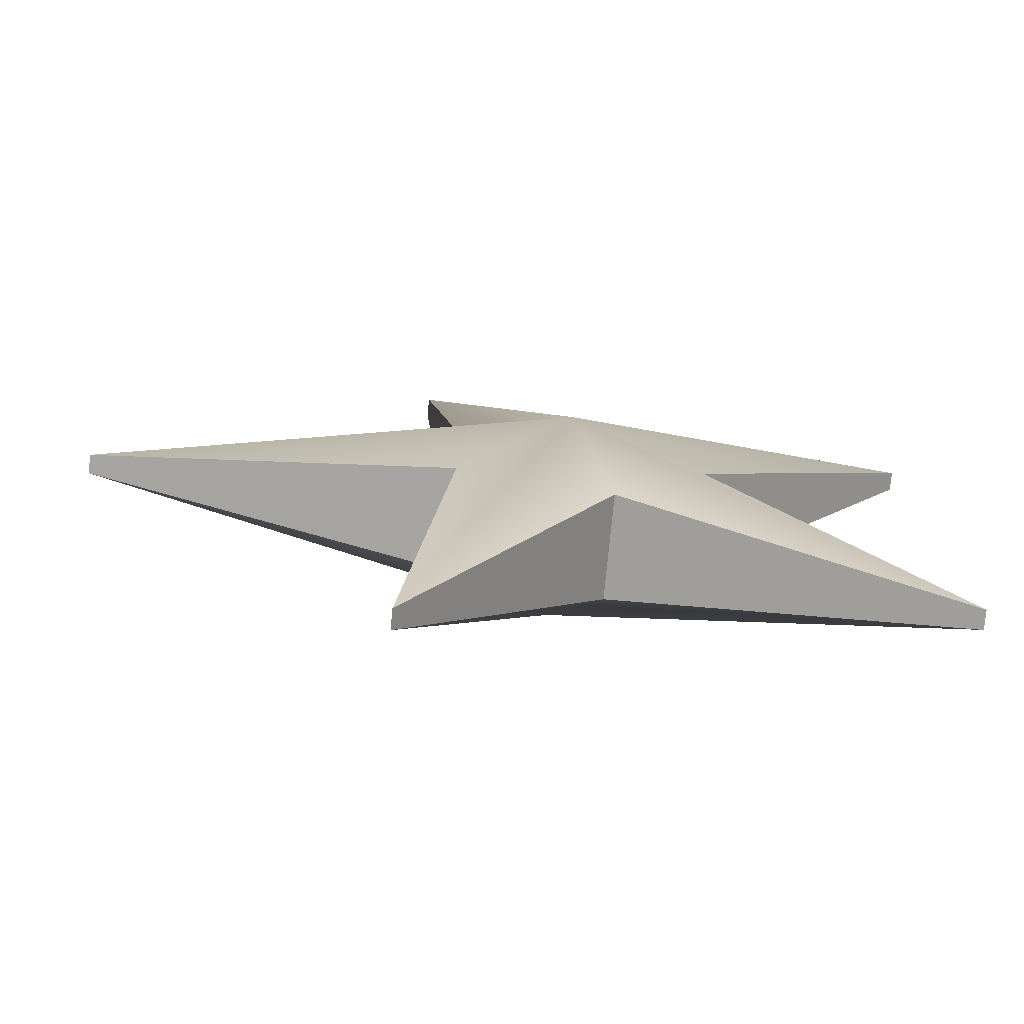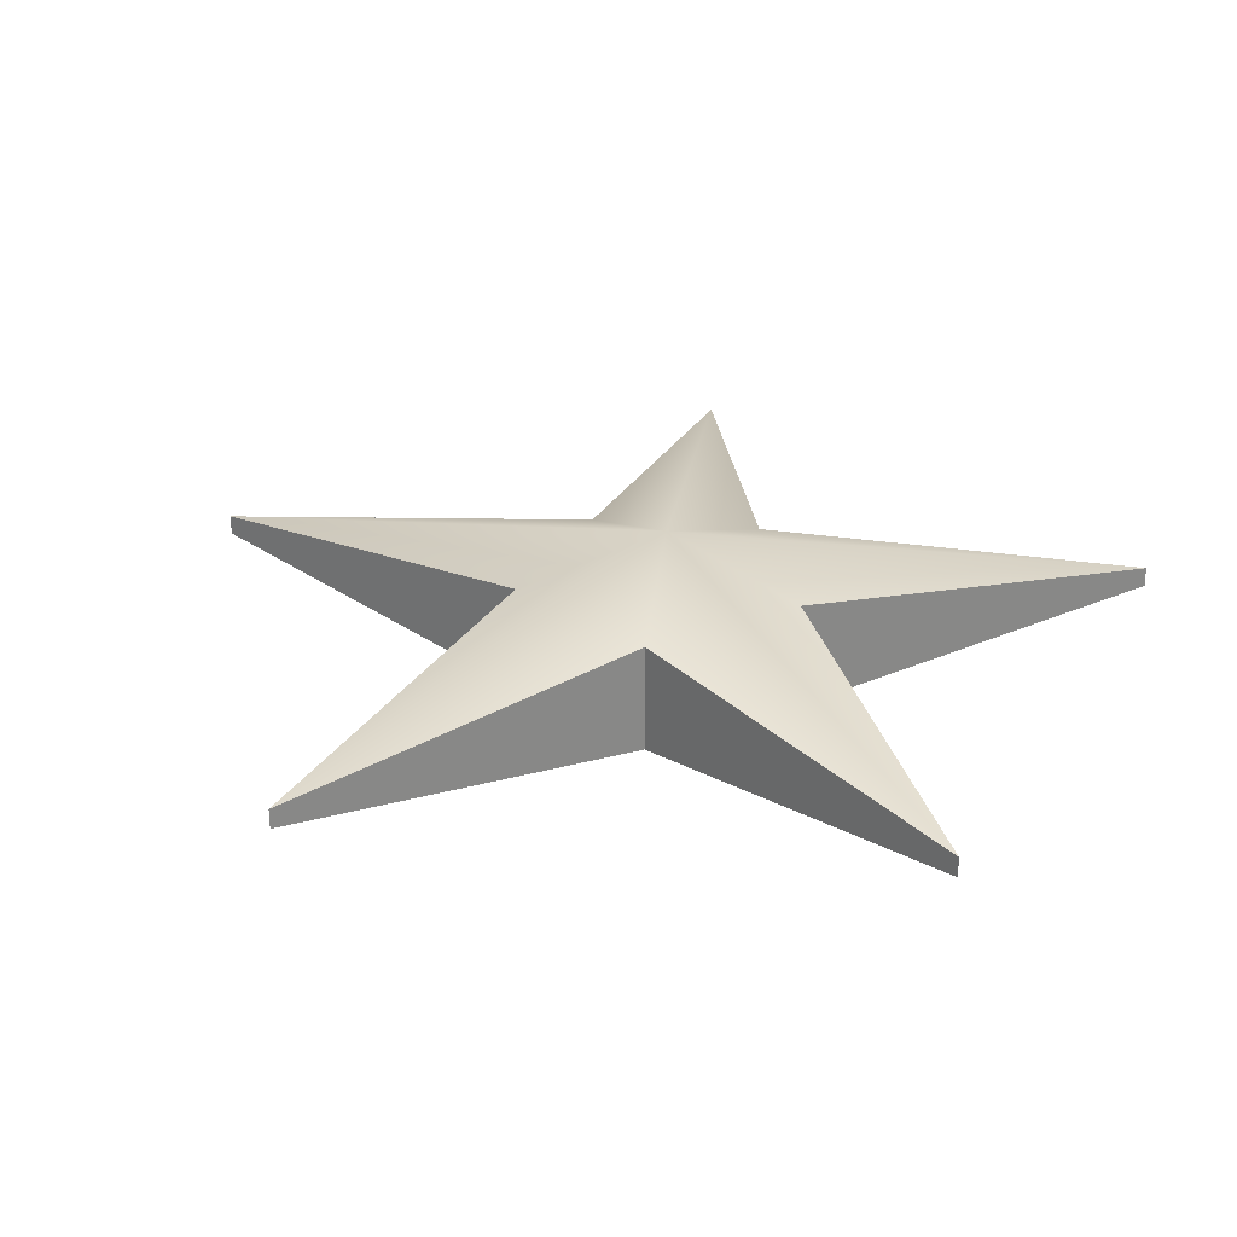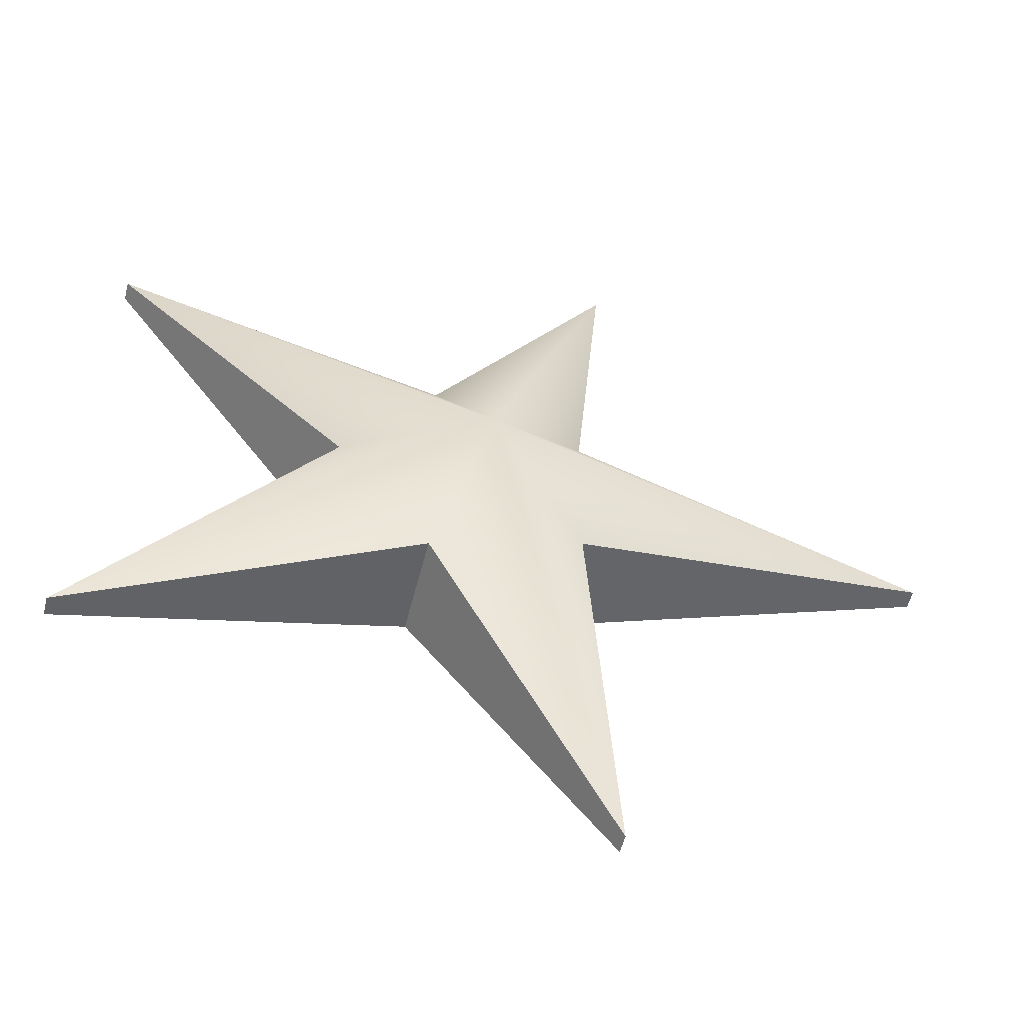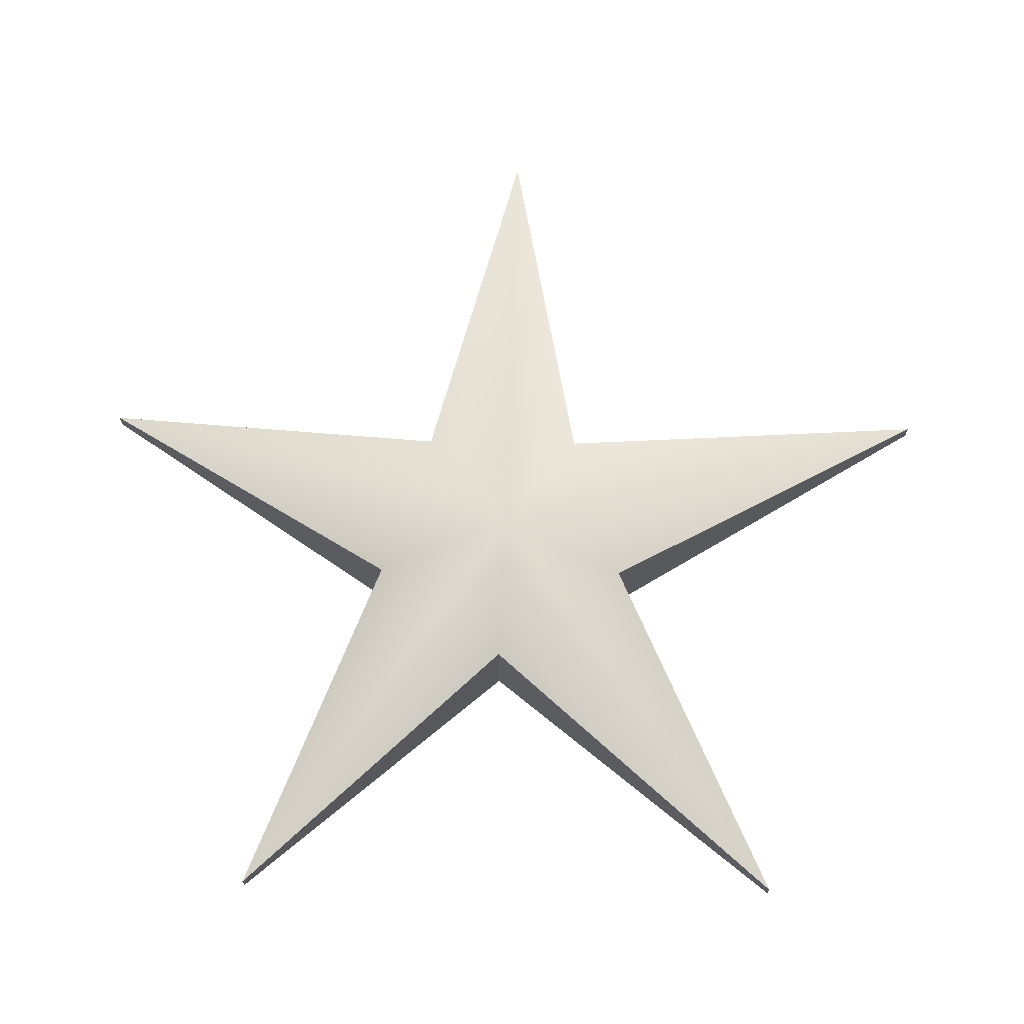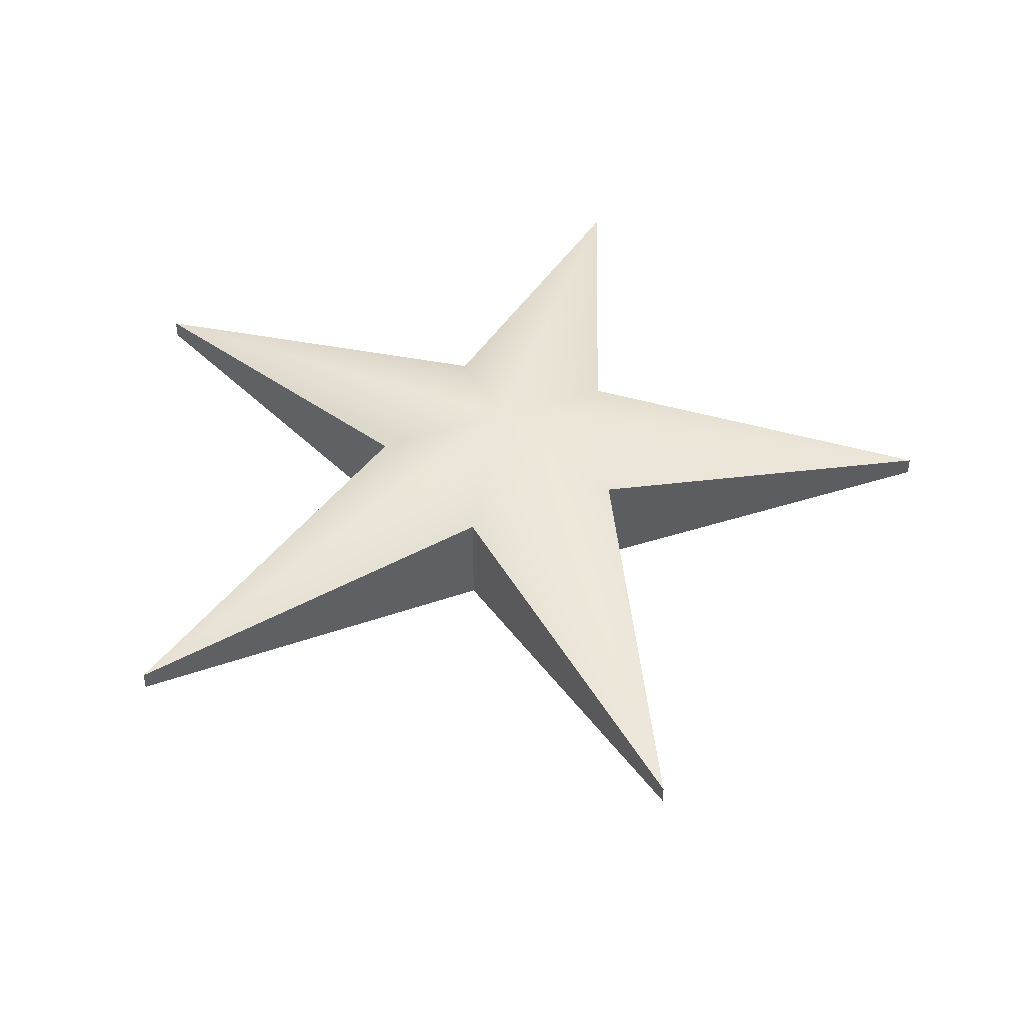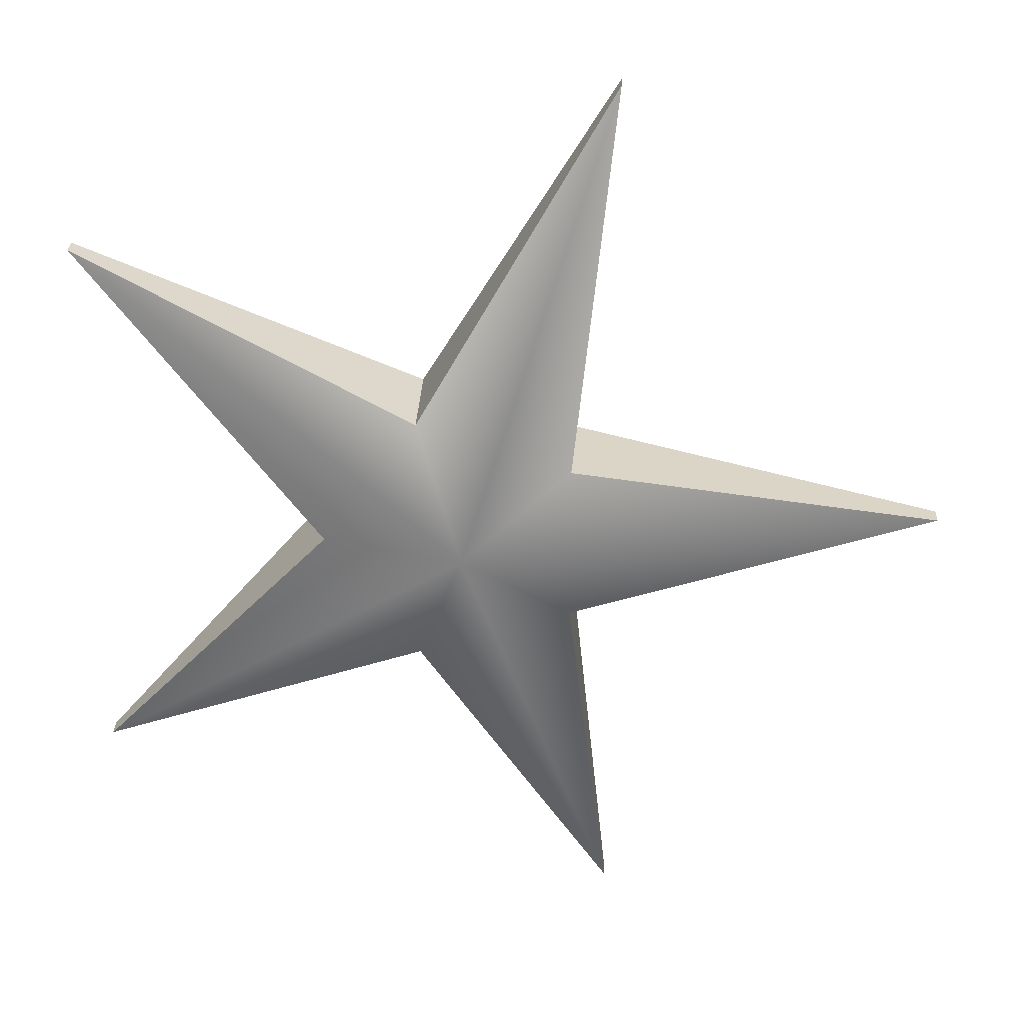
<metadata>
{"format":"obj","ext":"obj","renderer":"f3d","projection":"perspective","resolution":1024,"background":"white","views":[{"elev":-76.3,"azim":174.5,"up":"+Z"},{"elev":28.0,"azim":-154.7,"up":"+Y"},{"elev":-54.5,"azim":-14.0,"up":"+Z"},{"elev":69.5,"azim":-89.1,"up":"+Y"},{"elev":46.3,"azim":69.3,"up":"+Y"},{"elev":28.7,"azim":2.3,"up":"+Z"}]}
</metadata>
<code>
g default
v 0.2221 -0.1096 -0.1934
v 0.309 -0.02006 -0.9511
v -0.09943 -0.1096 -0.2979
v -0.809 -0.02006 -0.5878
v -0.2982 -0.1096 -0.02438
v -0.809 -0.02006 0.5878
v -0.09943 -0.1096 0.2491
v 0.309 -0.02006 0.9511
v 0.2221 -0.1096 0.1447
v 1 -0.02006 0
v 0.2221 0.1096 -0.1934
v 0.309 0.02006 -0.9511
v -0.09943 0.1096 -0.2979
v -0.809 0.02006 -0.5878
v -0.2982 0.1096 -0.02438
v -0.809 0.02006 0.5878
v -0.09943 0.1096 0.2491
v 0.309 0.02006 0.9511
v 0.2221 0.1096 0.1447
v 1 0.02006 0
v 0 -0.2391 0
v -0.01231 0.2023 -0.01266
g pCylinder1
f 1 2 12 11
f 2 3 13 12
f 3 4 14 13
f 4 5 15 14
f 5 6 16 15
f 6 7 17 16
f 7 8 18 17
f 8 9 19 18
f 9 10 20 19
f 10 1 11 20
f 2 1 21
f 3 2 21
f 4 3 21
f 5 4 21
f 6 5 21
f 7 6 21
f 8 7 21
f 9 8 21
f 10 9 21
f 1 10 21
f 11 12 22
f 12 13 22
f 13 14 22
f 14 15 22
f 15 16 22
f 16 17 22
f 17 18 22
f 18 19 22
f 19 20 22
f 20 11 22

</code>
